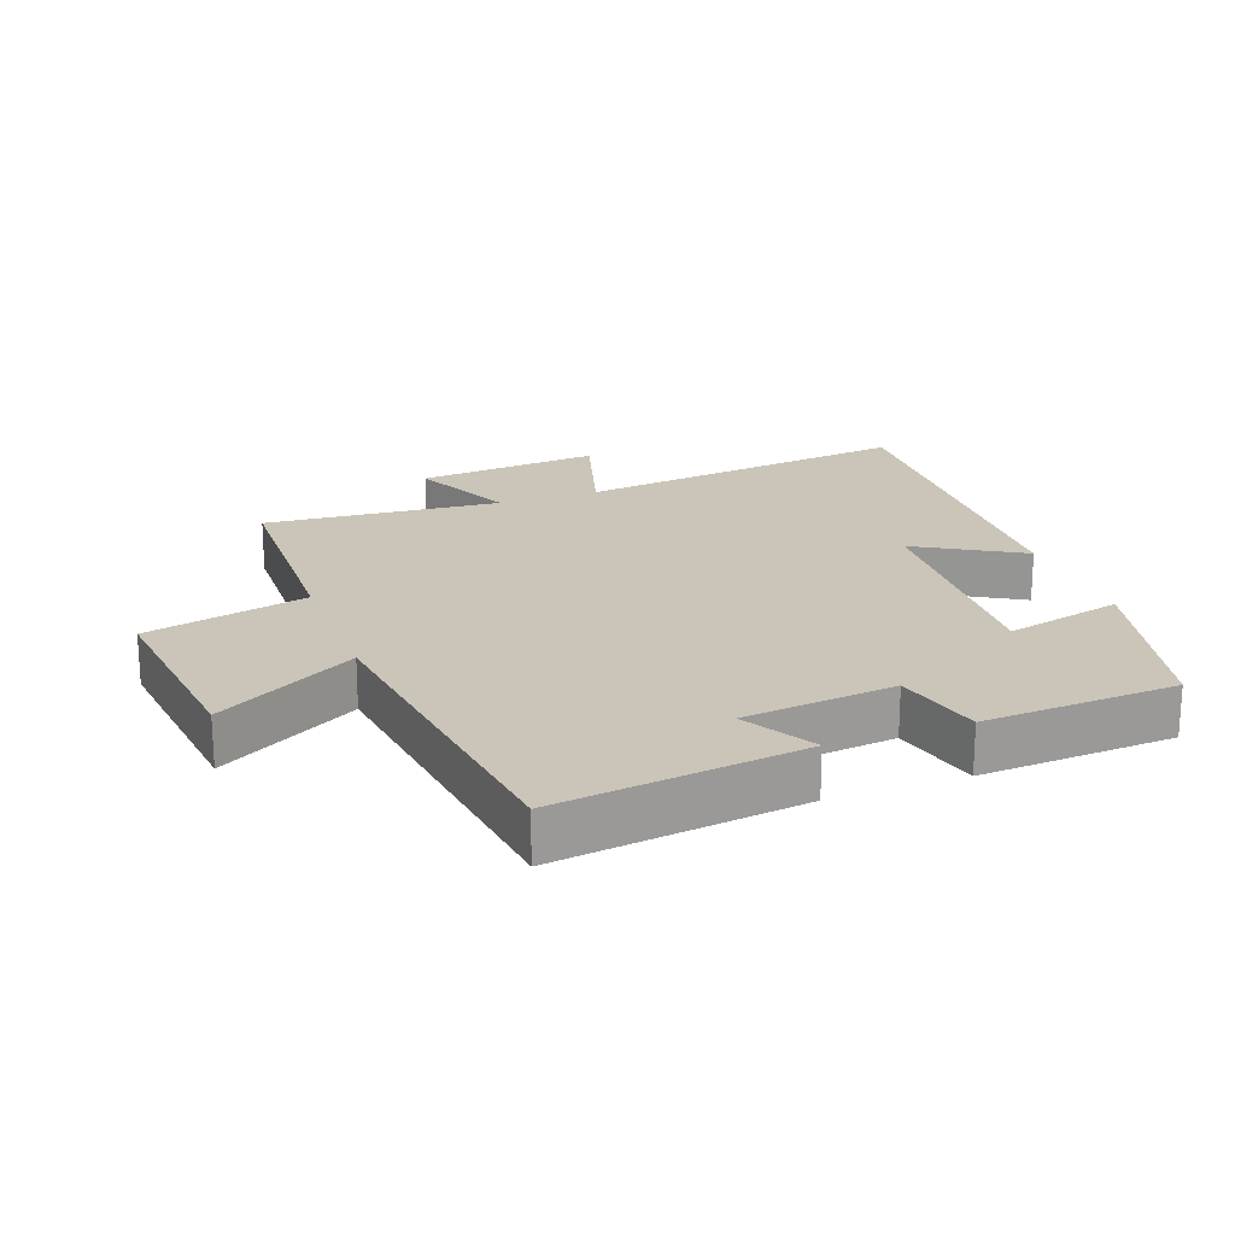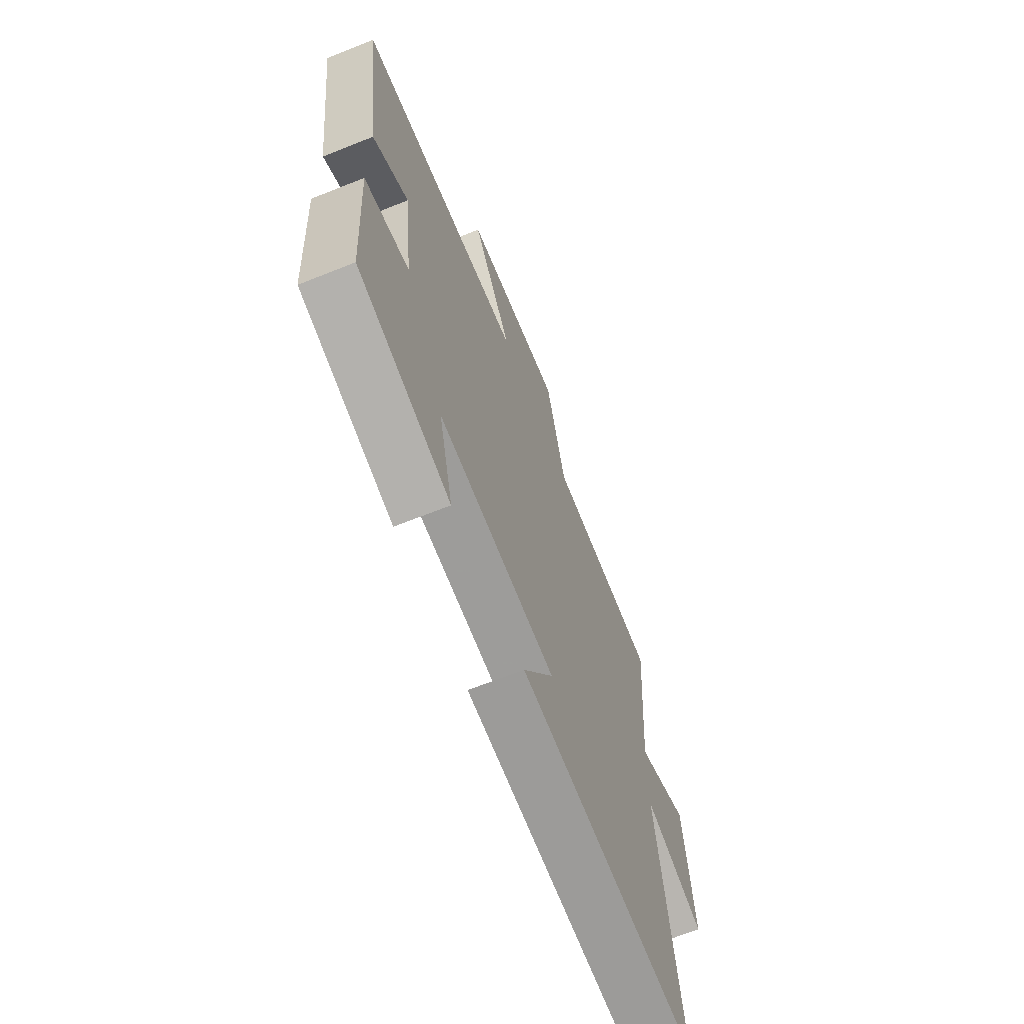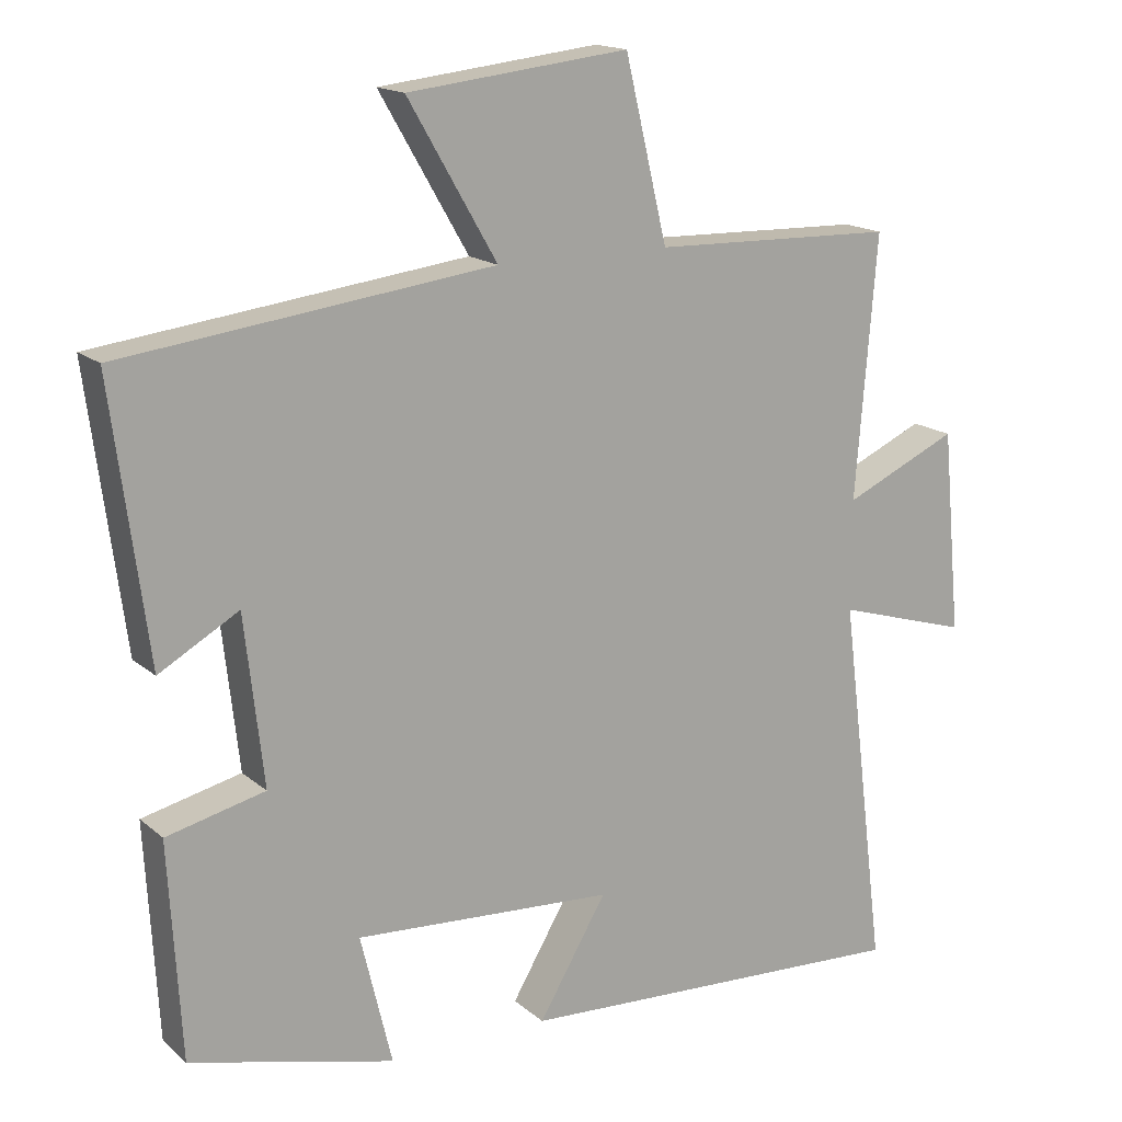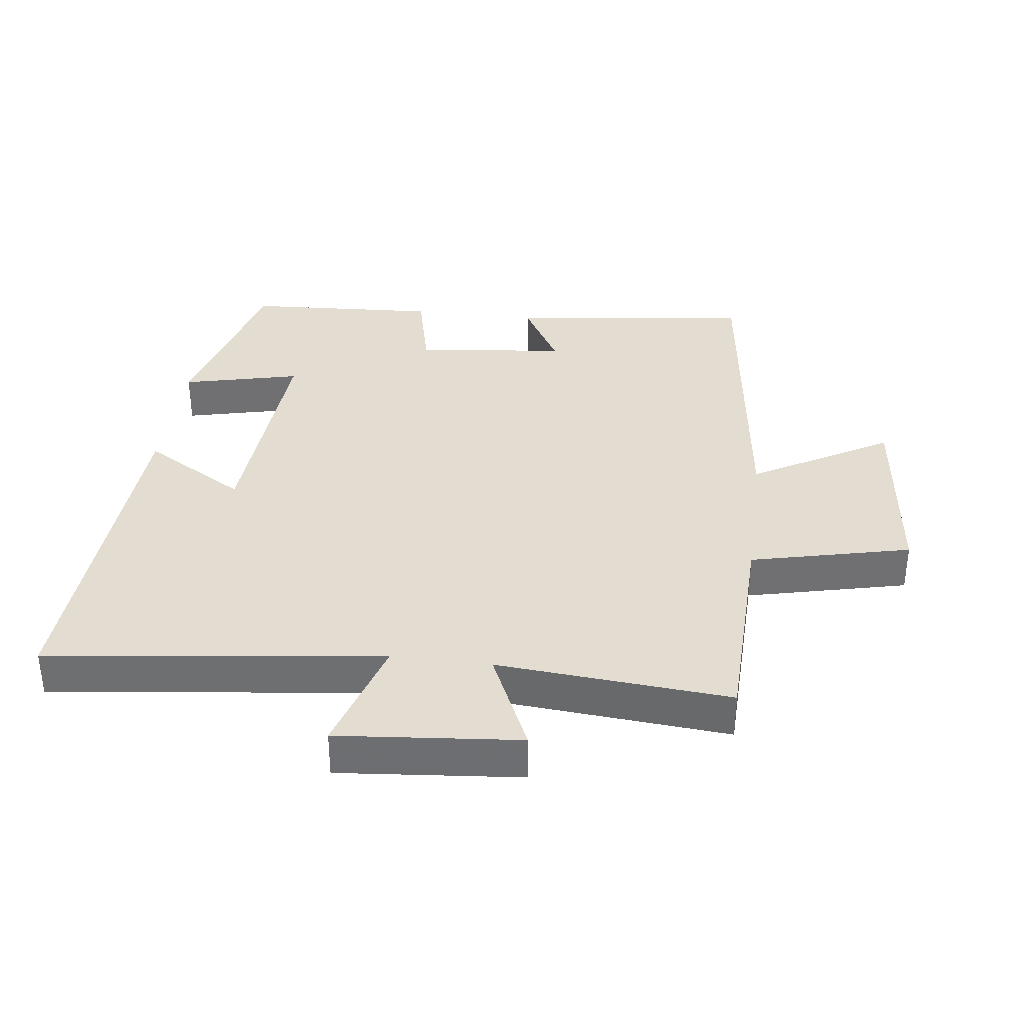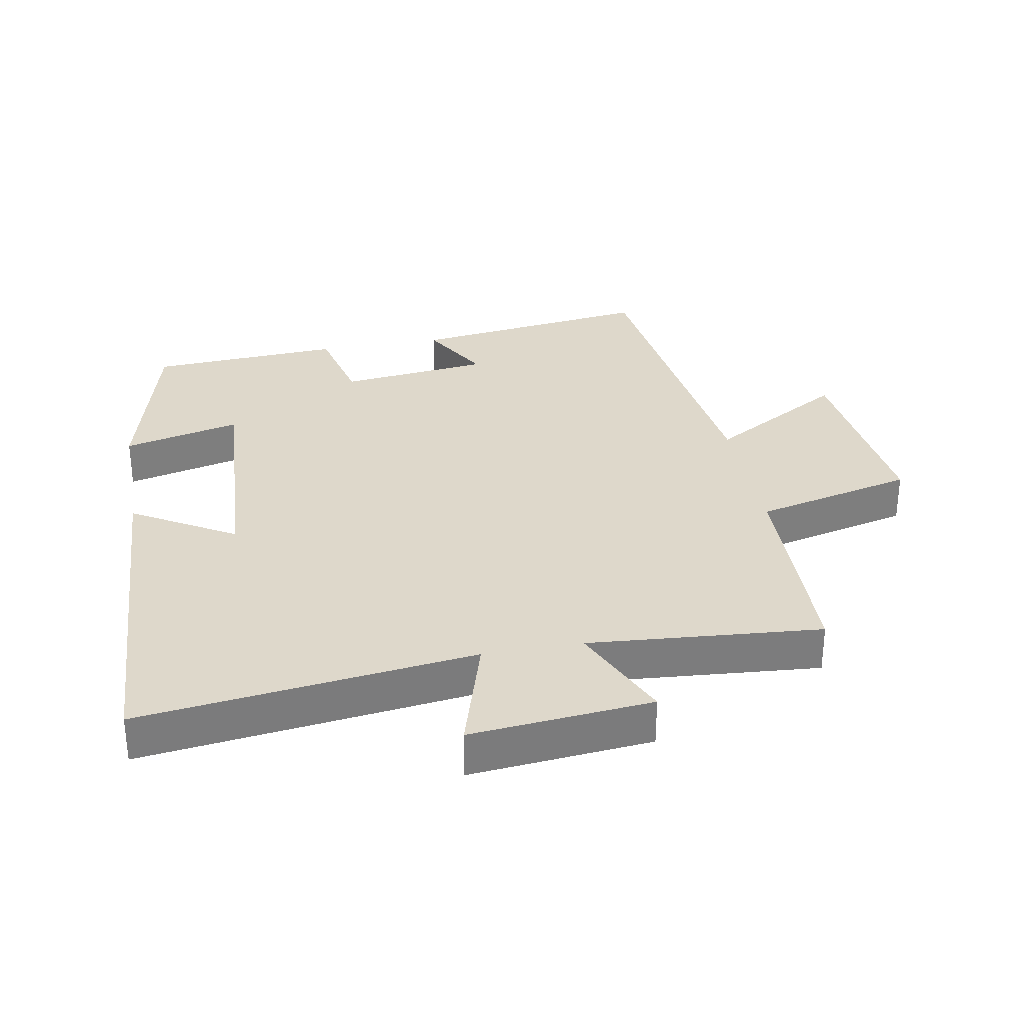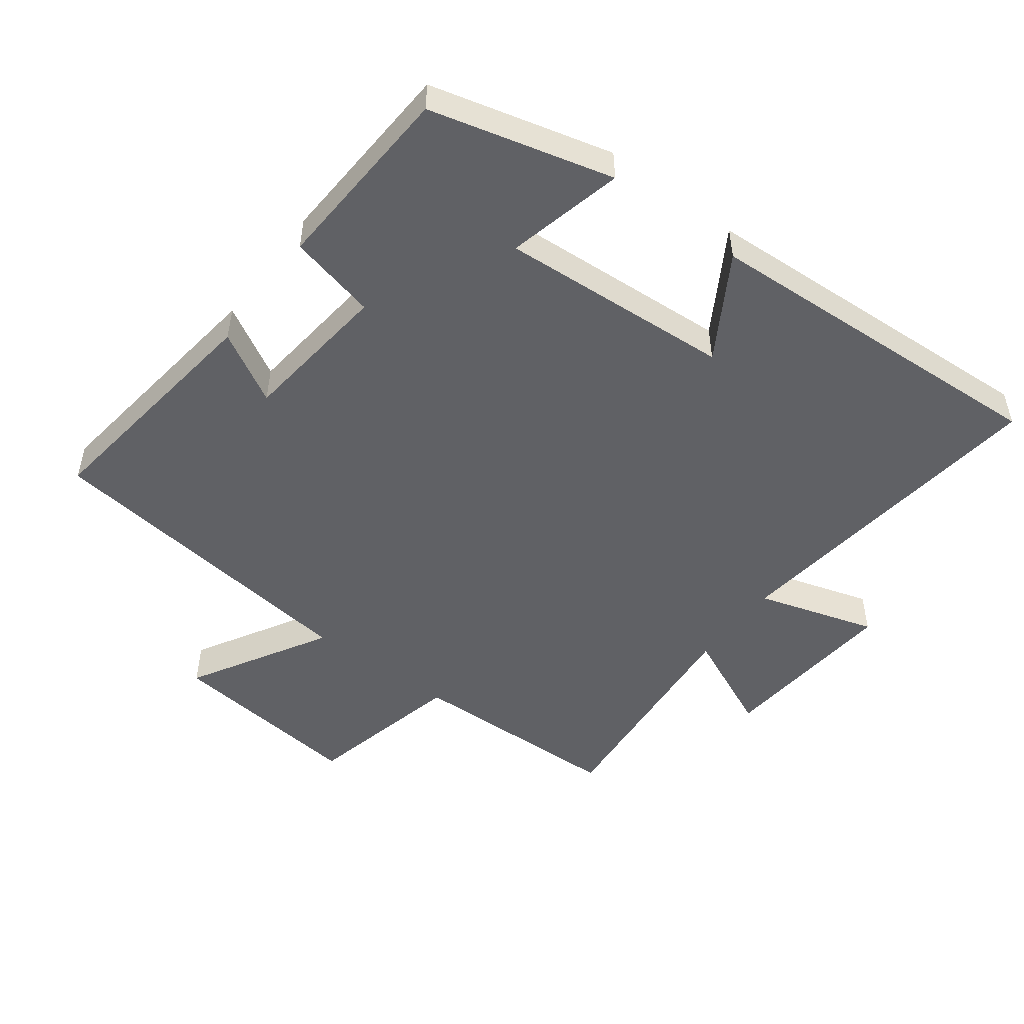
<metadata>
{"format":"obj","ext":"obj","renderer":"f3d","projection":"perspective","resolution":1024,"background":"white","views":[{"elev":20.5,"azim":69.7,"up":"+Y"},{"elev":-67.2,"azim":111.8,"up":"+Z"},{"elev":16.2,"azim":148.6,"up":"+Z"},{"elev":35.4,"azim":-82.7,"up":"+Y"},{"elev":31.6,"azim":-100.4,"up":"+Y"},{"elev":-50.1,"azim":143.3,"up":"+Y"}]}
</metadata>
<code>
v -0.564 0.07 -0.528
v -0.5 0.07 -0.017
v -0.683 0.07 -0.072
v -0.657 0.07 0.206
v -0.5 0.07 0.135
v -0.529 0.07 0.491
v -0.196 0.07 0.5
v -0.138 0.07 0.744
v 0.164 0.07 0.71
v 0.042 0.07 0.5
v 0.549 0.07 0.437
v 0.5 0.07 0.065
v 0.391 0.07 0.127
v 0.365 0.07 -0.103
v 0.5 0.07 -0.135
v 0.483 0.07 -0.429
v 0.203 0.07 -0.5
v 0.246 0.07 -0.321
v -0.11 0.07 -0.343
v -0.017 0.07 -0.5
v -0.564 0 -0.528
v -0.5 0 -0.017
v -0.683 0 -0.072
v -0.657 0 0.206
v -0.5 0 0.135
v -0.529 0 0.491
v -0.196 0 0.5
v -0.138 0 0.744
v 0.164 0 0.71
v 0.042 0 0.5
v 0.549 0 0.437
v 0.5 0 0.065
v 0.391 0 0.127
v 0.365 0 -0.103
v 0.5 0 -0.135
v 0.483 0 -0.429
v 0.203 0 -0.5
v 0.246 0 -0.321
v -0.11 0 -0.343
v -0.017 0 -0.5
f 19 20 1 2
f 18 19 2
f 15 16 17 18
f 14 15 18 2
f 13 14 2
f 10 11 12 13
f 10 13 2
f 7 8 9 10
f 5 6 7 10
f 5 10 2 3
f 3 4 5
f 22 21 40 39
f 22 39 38
f 38 37 36 35
f 22 38 35 34
f 22 34 33
f 33 32 31 30
f 22 33 30
f 30 29 28 27
f 30 27 26 25
f 23 22 30 25
f 25 24 23
f 1 21 22 2
f 2 22 23 3
f 3 23 24 4
f 4 24 25 5
f 5 25 26 6
f 6 26 27 7
f 7 27 28 8
f 8 28 29 9
f 9 29 30 10
f 10 30 31 11
f 11 31 32 12
f 12 32 33 13
f 13 33 34 14
f 14 34 35 15
f 15 35 36 16
f 16 36 37 17
f 17 37 38 18
f 18 38 39 19
f 19 39 40 20
f 20 40 21 1

</code>
